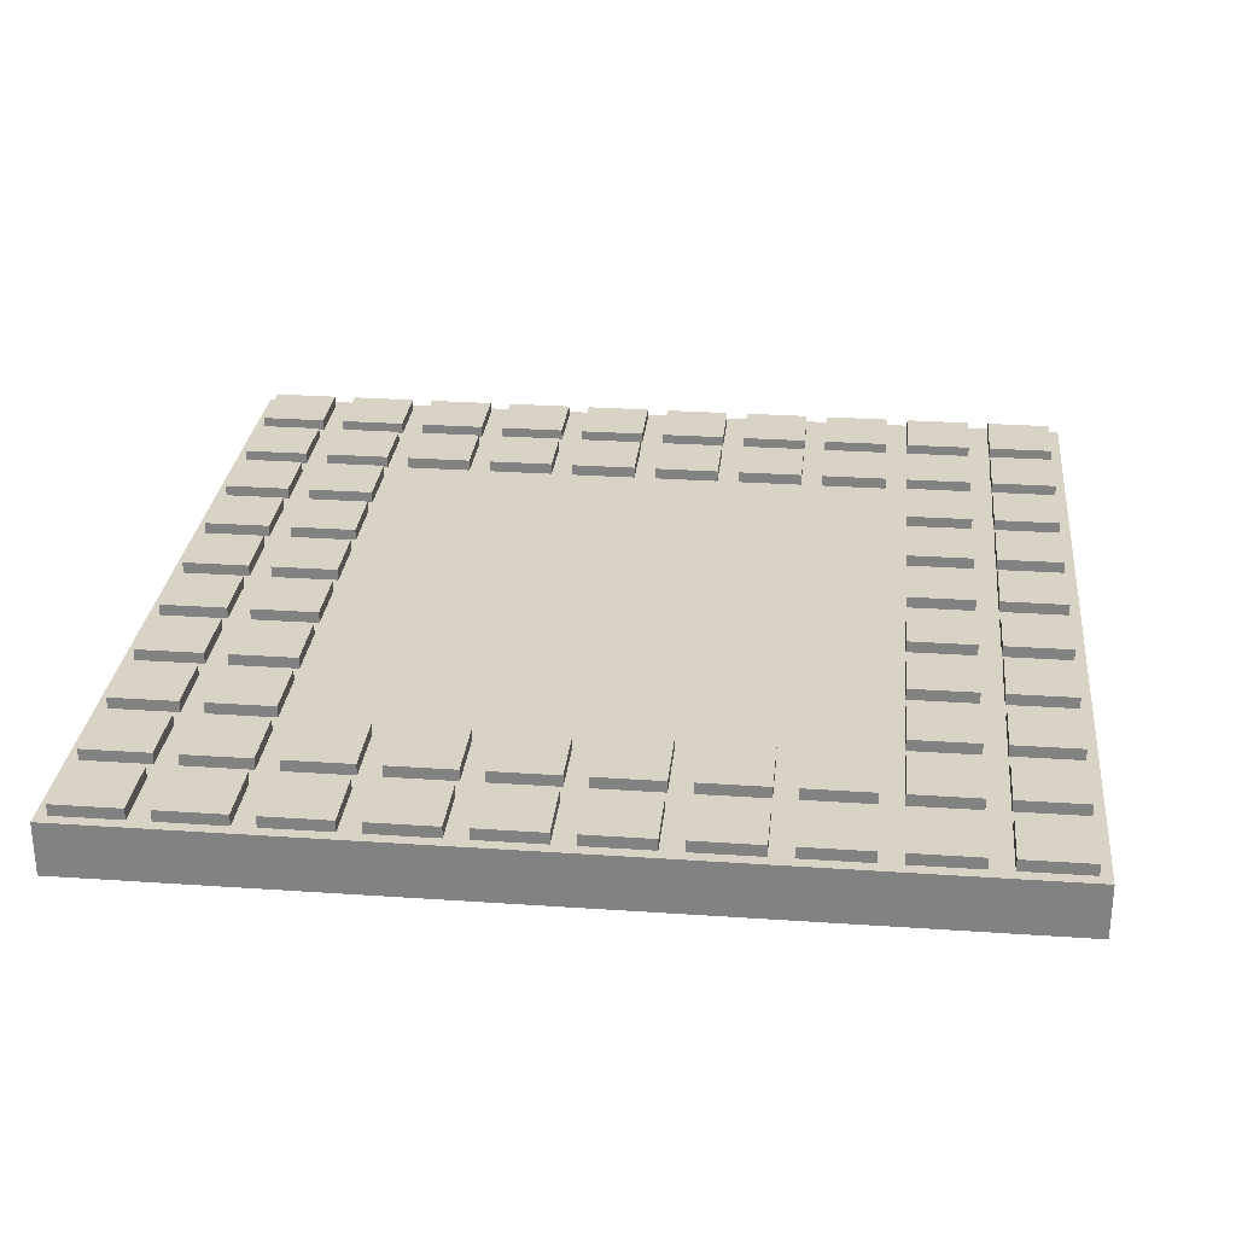
<metadata>
{"format":"obj","ext":"obj","renderer":"f3d","projection":"perspective","resolution":1024,"background":"white","views":[{"elev":28.3,"azim":-174.1,"up":"+Y"}]}
</metadata>
<code>
g
v -0.4125 0.03 -0.0875
v -0.4125 0.03 -0.0125
v -0.4875 0.03 -0.0125
v -0.4875 0.03 -0.0875
v -0.4125 0.04278 -0.0875
v -0.4125 0.04278 -0.0125
v -0.4875 0.04278 -0.0125
v -0.4875 0.04278 -0.0875
v -0.4125 0.03 0.0125
v -0.4125 0.03 0.0875
v -0.4875 0.03 0.0875
v -0.4875 0.03 0.0125
v -0.4125 0.04278 0.0125
v -0.4125 0.04278 0.0875
v -0.4875 0.04278 0.0875
v -0.4875 0.04278 0.0125
v -0.4125 0.03 0.1125
v -0.4125 0.03 0.1875
v -0.4875 0.03 0.1875
v -0.4875 0.03 0.1125
v -0.4125 0.04278 0.1125
v -0.4125 0.04278 0.1875
v -0.4875 0.04278 0.1875
v -0.4875 0.04278 0.1125
v -0.4125 0.03 0.2125
v -0.4125 0.03 0.2875
v -0.4875 0.03 0.2875
v -0.4875 0.03 0.2125
v -0.4125 0.04278 0.2125
v -0.4125 0.04278 0.2875
v -0.4875 0.04278 0.2875
v -0.4875 0.04278 0.2125
v -0.4125 0.03 0.3125
v -0.4125 0.03 0.3875
v -0.4875 0.03 0.3875
v -0.4875 0.03 0.3125
v -0.4125 0.04278 0.3125
v -0.4125 0.04278 0.3875
v -0.4875 0.04278 0.3875
v -0.4875 0.04278 0.3125
v 0.5 0.03 0.5
v 0.5 -0.03 0.5
v 0.4875 -0.03 0.4875
v 0.4875 0.005308 0.4875
v -0.5 0.03 0.5
v -0.4125 0.03 0.4125
v -0.4125 0.03 0.4875
v -0.4875 0.03 0.4875
v -0.4875 0.03 0.4125
v -0.4125 0.04278 0.4125
v -0.4125 0.04278 0.4875
v -0.4875 0.04278 0.4875
v -0.4875 0.04278 0.4125
v -0.5 -0.03 0.5
v -0.4875 -0.03 0.4875
v -0.4875 0.005308 0.4875
v -0.4125 0.03 -0.1875
v -0.4125 0.03 -0.1125
v -0.4875 0.03 -0.1125
v -0.4875 0.03 -0.1875
v -0.4125 0.04278 -0.1875
v -0.4125 0.04278 -0.1125
v -0.4875 0.04278 -0.1125
v -0.4875 0.04278 -0.1875
v -0.4125 0.03 -0.2875
v -0.4125 0.03 -0.2125
v -0.4875 0.03 -0.2125
v -0.4875 0.03 -0.2875
v -0.4125 0.04278 -0.2875
v -0.4125 0.04278 -0.2125
v -0.4875 0.04278 -0.2125
v -0.4875 0.04278 -0.2875
v -0.4125 0.03 -0.3875
v -0.4125 0.03 -0.3125
v -0.4875 0.03 -0.3125
v -0.4875 0.03 -0.3875
v -0.4125 0.04278 -0.3875
v -0.4125 0.04278 -0.3125
v -0.4875 0.04278 -0.3125
v -0.4875 0.04278 -0.3875
v 0.5 0.03 -0.5
v 0.5 -0.03 -0.5
v 0.4875 -0.03 -0.4875
v 0.4875 0.005308 -0.4875
v -0.5 0.03 -0.5
v -0.4125 0.03 -0.4875
v -0.4125 0.03 -0.4125
v -0.4875 0.03 -0.4125
v -0.4875 0.03 -0.4875
v -0.4125 0.04278 -0.4875
v -0.4125 0.04278 -0.4125
v -0.4875 0.04278 -0.4125
v -0.4875 0.04278 -0.4875
v -0.5 -0.03 -0.5
v -0.4875 -0.03 -0.4875
v -0.4875 0.005308 -0.4875
v -0.3125 0.03 -0.0875
v -0.3125 0.03 -0.0125
v -0.3875 0.03 -0.0125
v -0.3875 0.03 -0.0875
v -0.3125 0.04278 -0.0875
v -0.3125 0.04278 -0.0125
v -0.3875 0.04278 -0.0125
v -0.3875 0.04278 -0.0875
v -0.3125 0.03 0.0125
v -0.3125 0.03 0.0875
v -0.3875 0.03 0.0875
v -0.3875 0.03 0.0125
v -0.3125 0.04278 0.0125
v -0.3125 0.04278 0.0875
v -0.3875 0.04278 0.0875
v -0.3875 0.04278 0.0125
v -0.3125 0.03 0.1125
v -0.3125 0.03 0.1875
v -0.3875 0.03 0.1875
v -0.3875 0.03 0.1125
v -0.3125 0.04278 0.1125
v -0.3125 0.04278 0.1875
v -0.3875 0.04278 0.1875
v -0.3875 0.04278 0.1125
v -0.3125 0.03 0.2125
v -0.3125 0.03 0.2875
v -0.3875 0.03 0.2875
v -0.3875 0.03 0.2125
v -0.3125 0.04278 0.2125
v -0.3125 0.04278 0.2875
v -0.3875 0.04278 0.2875
v -0.3875 0.04278 0.2125
v -0.3125 0.03 0.3125
v -0.3125 0.03 0.3875
v -0.3875 0.03 0.3875
v -0.3875 0.03 0.3125
v -0.3125 0.04278 0.3125
v -0.3125 0.04278 0.3875
v -0.3875 0.04278 0.3875
v -0.3875 0.04278 0.3125
v -0.3125 0.03 0.4125
v -0.3125 0.03 0.4875
v -0.3875 0.03 0.4875
v -0.3875 0.03 0.4125
v -0.3125 0.04278 0.4125
v -0.3125 0.04278 0.4875
v -0.3875 0.04278 0.4875
v -0.3875 0.04278 0.4125
v -0.3125 0.03 -0.1875
v -0.3125 0.03 -0.1125
v -0.3875 0.03 -0.1125
v -0.3875 0.03 -0.1875
v -0.3125 0.04278 -0.1875
v -0.3125 0.04278 -0.1125
v -0.3875 0.04278 -0.1125
v -0.3875 0.04278 -0.1875
v -0.3125 0.03 -0.2875
v -0.3125 0.03 -0.2125
v -0.3875 0.03 -0.2125
v -0.3875 0.03 -0.2875
v -0.3125 0.04278 -0.2875
v -0.3125 0.04278 -0.2125
v -0.3875 0.04278 -0.2125
v -0.3875 0.04278 -0.2875
v -0.3125 0.03 -0.3875
v -0.3125 0.03 -0.3125
v -0.3875 0.03 -0.3125
v -0.3875 0.03 -0.3875
v -0.3125 0.04278 -0.3875
v -0.3125 0.04278 -0.3125
v -0.3875 0.04278 -0.3125
v -0.3875 0.04278 -0.3875
v -0.3125 0.03 -0.4875
v -0.3125 0.03 -0.4125
v -0.3875 0.03 -0.4125
v -0.3875 0.03 -0.4875
v -0.3125 0.04278 -0.4875
v -0.3125 0.04278 -0.4125
v -0.3875 0.04278 -0.4125
v -0.3875 0.04278 -0.4875
v -0.2125 0.03 0.3125
v -0.2125 0.03 0.3875
v -0.2875 0.03 0.3875
v -0.2875 0.03 0.3125
v -0.2125 0.04278 0.3125
v -0.2125 0.04278 0.3875
v -0.2875 0.04278 0.3875
v -0.2875 0.04278 0.3125
v -0.2125 0.03 0.4125
v -0.2125 0.03 0.4875
v -0.2875 0.03 0.4875
v -0.2875 0.03 0.4125
v -0.2125 0.04278 0.4125
v -0.2125 0.04278 0.4875
v -0.2875 0.04278 0.4875
v -0.2875 0.04278 0.4125
v -0.2125 0.03 -0.3875
v -0.2125 0.03 -0.3125
v -0.2875 0.03 -0.3125
v -0.2875 0.03 -0.3875
v -0.2125 0.04278 -0.3875
v -0.2125 0.04278 -0.3125
v -0.2875 0.04278 -0.3125
v -0.2875 0.04278 -0.3875
v -0.2125 0.03 -0.4875
v -0.2125 0.03 -0.4125
v -0.2875 0.03 -0.4125
v -0.2875 0.03 -0.4875
v -0.2125 0.04278 -0.4875
v -0.2125 0.04278 -0.4125
v -0.2875 0.04278 -0.4125
v -0.2875 0.04278 -0.4875
v -0.1125 0.03 0.3125
v -0.1125 0.03 0.3875
v -0.1875 0.03 0.3875
v -0.1875 0.03 0.3125
v -0.1125 0.04278 0.3125
v -0.1125 0.04278 0.3875
v -0.1875 0.04278 0.3875
v -0.1875 0.04278 0.3125
v -0.1125 0.03 0.4125
v -0.1125 0.03 0.4875
v -0.1875 0.03 0.4875
v -0.1875 0.03 0.4125
v -0.1125 0.04278 0.4125
v -0.1125 0.04278 0.4875
v -0.1875 0.04278 0.4875
v -0.1875 0.04278 0.4125
v -0.1125 0.03 -0.3875
v -0.1125 0.03 -0.3125
v -0.1875 0.03 -0.3125
v -0.1875 0.03 -0.3875
v -0.1125 0.04278 -0.3875
v -0.1125 0.04278 -0.3125
v -0.1875 0.04278 -0.3125
v -0.1875 0.04278 -0.3875
v -0.1125 0.03 -0.4875
v -0.1125 0.03 -0.4125
v -0.1875 0.03 -0.4125
v -0.1875 0.03 -0.4875
v -0.1125 0.04278 -0.4875
v -0.1125 0.04278 -0.4125
v -0.1875 0.04278 -0.4125
v -0.1875 0.04278 -0.4875
v -0.0125 0.03 0.3125
v -0.0125 0.03 0.3875
v -0.0875 0.03 0.3875
v -0.0875 0.03 0.3125
v -0.0125 0.04278 0.3125
v -0.0125 0.04278 0.3875
v -0.0875 0.04278 0.3875
v -0.0875 0.04278 0.3125
v -0.0125 0.03 0.4125
v -0.0125 0.03 0.4875
v -0.0875 0.03 0.4875
v -0.0875 0.03 0.4125
v -0.0125 0.04278 0.4125
v -0.0125 0.04278 0.4875
v -0.0875 0.04278 0.4875
v -0.0875 0.04278 0.4125
v -0.0125 0.03 -0.3875
v -0.0125 0.03 -0.3125
v -0.0875 0.03 -0.3125
v -0.0875 0.03 -0.3875
v -0.0125 0.04278 -0.3875
v -0.0125 0.04278 -0.3125
v -0.0875 0.04278 -0.3125
v -0.0875 0.04278 -0.3875
v -0.0125 0.03 -0.4875
v -0.0125 0.03 -0.4125
v -0.0875 0.03 -0.4125
v -0.0875 0.03 -0.4875
v -0.0125 0.04278 -0.4875
v -0.0125 0.04278 -0.4125
v -0.0875 0.04278 -0.4125
v -0.0875 0.04278 -0.4875
v 0.0875 0.03 0.3125
v 0.0875 0.03 0.3875
v 0.0125 0.03 0.3875
v 0.0125 0.03 0.3125
v 0.0875 0.04278 0.3125
v 0.0875 0.04278 0.3875
v 0.0125 0.04278 0.3875
v 0.0125 0.04278 0.3125
v 0.0875 0.03 0.4125
v 0.0875 0.03 0.4875
v 0.0125 0.03 0.4875
v 0.0125 0.03 0.4125
v 0.0875 0.04278 0.4125
v 0.0875 0.04278 0.4875
v 0.0125 0.04278 0.4875
v 0.0125 0.04278 0.4125
v 0.0875 0.03 -0.3875
v 0.0875 0.03 -0.3125
v 0.0125 0.03 -0.3125
v 0.0125 0.03 -0.3875
v 0.0875 0.04278 -0.3875
v 0.0875 0.04278 -0.3125
v 0.0125 0.04278 -0.3125
v 0.0125 0.04278 -0.3875
v 0.0875 0.03 -0.4875
v 0.0875 0.03 -0.4125
v 0.0125 0.03 -0.4125
v 0.0125 0.03 -0.4875
v 0.0875 0.04278 -0.4875
v 0.0875 0.04278 -0.4125
v 0.0125 0.04278 -0.4125
v 0.0125 0.04278 -0.4875
v 0.1875 0.03 0.3125
v 0.1875 0.03 0.3875
v 0.1125 0.03 0.3875
v 0.1125 0.03 0.3125
v 0.1875 0.04278 0.3125
v 0.1875 0.04278 0.3875
v 0.1125 0.04278 0.3875
v 0.1125 0.04278 0.3125
v 0.1875 0.03 0.4125
v 0.1875 0.03 0.4875
v 0.1125 0.03 0.4875
v 0.1125 0.03 0.4125
v 0.1875 0.04278 0.4125
v 0.1875 0.04278 0.4875
v 0.1125 0.04278 0.4875
v 0.1125 0.04278 0.4125
v 0.1875 0.03 -0.3875
v 0.1875 0.03 -0.3125
v 0.1125 0.03 -0.3125
v 0.1125 0.03 -0.3875
v 0.1875 0.04278 -0.3875
v 0.1875 0.04278 -0.3125
v 0.1125 0.04278 -0.3125
v 0.1125 0.04278 -0.3875
v 0.1875 0.03 -0.4875
v 0.1875 0.03 -0.4125
v 0.1125 0.03 -0.4125
v 0.1125 0.03 -0.4875
v 0.1875 0.04278 -0.4875
v 0.1875 0.04278 -0.4125
v 0.1125 0.04278 -0.4125
v 0.1125 0.04278 -0.4875
v 0.2875 0.03 0.3125
v 0.2875 0.03 0.3875
v 0.2125 0.03 0.3875
v 0.2125 0.03 0.3125
v 0.2875 0.04278 0.3125
v 0.2875 0.04278 0.3875
v 0.2125 0.04278 0.3875
v 0.2125 0.04278 0.3125
v 0.2875 0.03 0.4125
v 0.2875 0.03 0.4875
v 0.2125 0.03 0.4875
v 0.2125 0.03 0.4125
v 0.2875 0.04278 0.4125
v 0.2875 0.04278 0.4875
v 0.2125 0.04278 0.4875
v 0.2125 0.04278 0.4125
v 0.2875 0.03 -0.3875
v 0.2875 0.03 -0.3125
v 0.2125 0.03 -0.3125
v 0.2125 0.03 -0.3875
v 0.2875 0.04278 -0.3875
v 0.2875 0.04278 -0.3125
v 0.2125 0.04278 -0.3125
v 0.2125 0.04278 -0.3875
v 0.2875 0.03 -0.4875
v 0.2875 0.03 -0.4125
v 0.2125 0.03 -0.4125
v 0.2125 0.03 -0.4875
v 0.2875 0.04278 -0.4875
v 0.2875 0.04278 -0.4125
v 0.2125 0.04278 -0.4125
v 0.2125 0.04278 -0.4875
v 0.3875 0.03 -0.0875
v 0.3875 0.03 -0.0125
v 0.3125 0.03 -0.0125
v 0.3125 0.03 -0.0875
v 0.3875 0.04278 -0.0875
v 0.3875 0.04278 -0.0125
v 0.3125 0.04278 -0.0125
v 0.3125 0.04278 -0.0875
v 0.3875 0.03 0.0125
v 0.3875 0.03 0.0875
v 0.3125 0.03 0.0875
v 0.3125 0.03 0.0125
v 0.3875 0.04278 0.0125
v 0.3875 0.04278 0.0875
v 0.3125 0.04278 0.0875
v 0.3125 0.04278 0.0125
v 0.3875 0.03 0.1125
v 0.3875 0.03 0.1875
v 0.3125 0.03 0.1875
v 0.3125 0.03 0.1125
v 0.3875 0.04278 0.1125
v 0.3875 0.04278 0.1875
v 0.3125 0.04278 0.1875
v 0.3125 0.04278 0.1125
v 0.3875 0.03 0.2125
v 0.3875 0.03 0.2875
v 0.3125 0.03 0.2875
v 0.3125 0.03 0.2125
v 0.3875 0.04278 0.2125
v 0.3875 0.04278 0.2875
v 0.3125 0.04278 0.2875
v 0.3125 0.04278 0.2125
v 0.3875 0.03 0.3125
v 0.3875 0.03 0.3875
v 0.3125 0.03 0.3875
v 0.3125 0.03 0.3125
v 0.3875 0.04278 0.3125
v 0.3875 0.04278 0.3875
v 0.3125 0.04278 0.3875
v 0.3125 0.04278 0.3125
v 0.3875 0.03 0.4125
v 0.3875 0.03 0.4875
v 0.3125 0.03 0.4875
v 0.3125 0.03 0.4125
v 0.3875 0.04278 0.4125
v 0.3875 0.04278 0.4875
v 0.3125 0.04278 0.4875
v 0.3125 0.04278 0.4125
v 0.3875 0.03 -0.1875
v 0.3875 0.03 -0.1125
v 0.3125 0.03 -0.1125
v 0.3125 0.03 -0.1875
v 0.3875 0.04278 -0.1875
v 0.3875 0.04278 -0.1125
v 0.3125 0.04278 -0.1125
v 0.3125 0.04278 -0.1875
v 0.3875 0.03 -0.2875
v 0.3875 0.03 -0.2125
v 0.3125 0.03 -0.2125
v 0.3125 0.03 -0.2875
v 0.3875 0.04278 -0.2875
v 0.3875 0.04278 -0.2125
v 0.3125 0.04278 -0.2125
v 0.3125 0.04278 -0.2875
v 0.3875 0.03 -0.3875
v 0.3875 0.03 -0.3125
v 0.3125 0.03 -0.3125
v 0.3125 0.03 -0.3875
v 0.3875 0.04278 -0.3875
v 0.3875 0.04278 -0.3125
v 0.3125 0.04278 -0.3125
v 0.3125 0.04278 -0.3875
v 0.3875 0.03 -0.4875
v 0.3875 0.03 -0.4125
v 0.3125 0.03 -0.4125
v 0.3125 0.03 -0.4875
v 0.3875 0.04278 -0.4875
v 0.3875 0.04278 -0.4125
v 0.3125 0.04278 -0.4125
v 0.3125 0.04278 -0.4875
v 0.4875 0.03 -0.0875
v 0.4875 0.03 -0.0125
v 0.4125 0.03 -0.0125
v 0.4125 0.03 -0.0875
v 0.4875 0.04278 -0.0875
v 0.4875 0.04278 -0.0125
v 0.4125 0.04278 -0.0125
v 0.4125 0.04278 -0.0875
v 0.4875 0.03 0.0125
v 0.4875 0.03 0.0875
v 0.4125 0.03 0.0875
v 0.4125 0.03 0.0125
v 0.4875 0.04278 0.0125
v 0.4875 0.04278 0.0875
v 0.4125 0.04278 0.0875
v 0.4125 0.04278 0.0125
v 0.4875 0.03 0.1125
v 0.4875 0.03 0.1875
v 0.4125 0.03 0.1875
v 0.4125 0.03 0.1125
v 0.4875 0.04278 0.1125
v 0.4875 0.04278 0.1875
v 0.4125 0.04278 0.1875
v 0.4125 0.04278 0.1125
v 0.4875 0.03 0.2125
v 0.4875 0.03 0.2875
v 0.4125 0.03 0.2875
v 0.4125 0.03 0.2125
v 0.4875 0.04278 0.2125
v 0.4875 0.04278 0.2875
v 0.4125 0.04278 0.2875
v 0.4125 0.04278 0.2125
v 0.4875 0.03 0.3125
v 0.4875 0.03 0.3875
v 0.4125 0.03 0.3875
v 0.4125 0.03 0.3125
v 0.4875 0.04278 0.3125
v 0.4875 0.04278 0.3875
v 0.4125 0.04278 0.3875
v 0.4125 0.04278 0.3125
v 0.4875 0.03 0.4125
v 0.4875 0.03 0.4875
v 0.4125 0.03 0.4875
v 0.4125 0.03 0.4125
v 0.4875 0.04278 0.4125
v 0.4875 0.04278 0.4875
v 0.4125 0.04278 0.4875
v 0.4125 0.04278 0.4125
v 0.4875 0.03 -0.1875
v 0.4875 0.03 -0.1125
v 0.4125 0.03 -0.1125
v 0.4125 0.03 -0.1875
v 0.4875 0.04278 -0.1875
v 0.4875 0.04278 -0.1125
v 0.4125 0.04278 -0.1125
v 0.4125 0.04278 -0.1875
v 0.4875 0.03 -0.2875
v 0.4875 0.03 -0.2125
v 0.4125 0.03 -0.2125
v 0.4125 0.03 -0.2875
v 0.4875 0.04278 -0.2875
v 0.4875 0.04278 -0.2125
v 0.4125 0.04278 -0.2125
v 0.4125 0.04278 -0.2875
v 0.4875 0.03 -0.3875
v 0.4875 0.03 -0.3125
v 0.4125 0.03 -0.3125
v 0.4125 0.03 -0.3875
v 0.4875 0.04278 -0.3875
v 0.4875 0.04278 -0.3125
v 0.4125 0.04278 -0.3125
v 0.4125 0.04278 -0.3875
v 0.4875 0.03 -0.4875
v 0.4875 0.03 -0.4125
v 0.4125 0.03 -0.4125
v 0.4125 0.03 -0.4875
v 0.4875 0.04278 -0.4875
v 0.4875 0.04278 -0.4125
v 0.4125 0.04278 -0.4125
v 0.4125 0.04278 -0.4875
g mat1
f 94 54 45 85
f 54 42 41 45
f 42 82 81 41
f 82 94 85 81
f 81 85 45 41
f 83 95 94 82
f 95 55 54 94
f 55 43 42 54
f 43 83 82 42
f 56 96 84 44
f 95 83 84 96
f 55 56 44 43
f 83 43 44 84
f 55 95 96 56
f 51 50 53 52
f 38 37 40 39
f 30 29 32 31
f 22 21 24 23
f 14 13 16 15
f 6 5 8 7
f 62 61 64 63
f 70 69 72 71
f 78 77 80 79
f 91 90 93 92
f 48 47 51 52
f 35 34 38 39
f 27 26 30 31
f 19 18 22 23
f 11 10 14 15
f 3 2 6 7
f 59 58 62 63
f 67 66 70 71
f 75 74 78 79
f 88 87 91 92
f 86 89 93 90
f 73 76 80 77
f 65 68 72 69
f 57 60 64 61
f 1 4 8 5
f 9 12 16 13
f 17 20 24 21
f 25 28 32 29
f 33 36 40 37
f 46 49 53 50
f 89 88 92 93
f 76 75 79 80
f 68 67 71 72
f 60 59 63 64
f 4 3 7 8
f 12 11 15 16
f 20 19 23 24
f 28 27 31 32
f 36 35 39 40
f 49 48 52 53
f 47 46 50 51
f 34 33 37 38
f 26 25 29 30
f 18 17 21 22
f 10 9 13 14
f 2 1 5 6
f 58 57 61 62
f 66 65 69 70
f 74 73 77 78
f 87 86 90 91
f 142 141 144 143
f 134 133 136 135
f 126 125 128 127
f 118 117 120 119
f 110 109 112 111
f 102 101 104 103
f 150 149 152 151
f 158 157 160 159
f 166 165 168 167
f 174 173 176 175
f 139 138 142 143
f 131 130 134 135
f 123 122 126 127
f 115 114 118 119
f 107 106 110 111
f 99 98 102 103
f 147 146 150 151
f 155 154 158 159
f 163 162 166 167
f 171 170 174 175
f 169 172 176 173
f 161 164 168 165
f 153 156 160 157
f 145 148 152 149
f 97 100 104 101
f 105 108 112 109
f 113 116 120 117
f 121 124 128 125
f 129 132 136 133
f 137 140 144 141
f 172 171 175 176
f 164 163 167 168
f 156 155 159 160
f 148 147 151 152
f 100 99 103 104
f 108 107 111 112
f 116 115 119 120
f 124 123 127 128
f 132 131 135 136
f 140 139 143 144
f 138 137 141 142
f 130 129 133 134
f 122 121 125 126
f 114 113 117 118
f 106 105 109 110
f 98 97 101 102
f 146 145 149 150
f 154 153 157 158
f 162 161 165 166
f 170 169 173 174
f 190 189 192 191
f 182 181 184 183
f 198 197 200 199
f 206 205 208 207
f 187 186 190 191
f 179 178 182 183
f 195 194 198 199
f 203 202 206 207
f 201 204 208 205
f 193 196 200 197
f 177 180 184 181
f 185 188 192 189
f 204 203 207 208
f 196 195 199 200
f 180 179 183 184
f 188 187 191 192
f 186 185 189 190
f 178 177 181 182
f 194 193 197 198
f 202 201 205 206
f 222 221 224 223
f 214 213 216 215
f 230 229 232 231
f 238 237 240 239
f 219 218 222 223
f 211 210 214 215
f 227 226 230 231
f 235 234 238 239
f 233 236 240 237
f 225 228 232 229
f 209 212 216 213
f 217 220 224 221
f 236 235 239 240
f 228 227 231 232
f 212 211 215 216
f 220 219 223 224
f 218 217 221 222
f 210 209 213 214
f 226 225 229 230
f 234 233 237 238
f 254 253 256 255
f 246 245 248 247
f 262 261 264 263
f 270 269 272 271
f 251 250 254 255
f 243 242 246 247
f 259 258 262 263
f 267 266 270 271
f 265 268 272 269
f 257 260 264 261
f 241 244 248 245
f 249 252 256 253
f 268 267 271 272
f 260 259 263 264
f 244 243 247 248
f 252 251 255 256
f 250 249 253 254
f 242 241 245 246
f 258 257 261 262
f 266 265 269 270
f 286 285 288 287
f 278 277 280 279
f 294 293 296 295
f 302 301 304 303
f 283 282 286 287
f 275 274 278 279
f 291 290 294 295
f 299 298 302 303
f 297 300 304 301
f 289 292 296 293
f 273 276 280 277
f 281 284 288 285
f 300 299 303 304
f 292 291 295 296
f 276 275 279 280
f 284 283 287 288
f 282 281 285 286
f 274 273 277 278
f 290 289 293 294
f 298 297 301 302
f 318 317 320 319
f 310 309 312 311
f 326 325 328 327
f 334 333 336 335
f 315 314 318 319
f 307 306 310 311
f 323 322 326 327
f 331 330 334 335
f 329 332 336 333
f 321 324 328 325
f 305 308 312 309
f 313 316 320 317
f 332 331 335 336
f 324 323 327 328
f 308 307 311 312
f 316 315 319 320
f 314 313 317 318
f 306 305 309 310
f 322 321 325 326
f 330 329 333 334
f 350 349 352 351
f 342 341 344 343
f 358 357 360 359
f 366 365 368 367
f 347 346 350 351
f 339 338 342 343
f 355 354 358 359
f 363 362 366 367
f 361 364 368 365
f 353 356 360 357
f 337 340 344 341
f 345 348 352 349
f 364 363 367 368
f 356 355 359 360
f 340 339 343 344
f 348 347 351 352
f 346 345 349 350
f 338 337 341 342
f 354 353 357 358
f 362 361 365 366
f 414 413 416 415
f 406 405 408 407
f 398 397 400 399
f 390 389 392 391
f 382 381 384 383
f 374 373 376 375
f 422 421 424 423
f 430 429 432 431
f 438 437 440 439
f 446 445 448 447
f 411 410 414 415
f 403 402 406 407
f 395 394 398 399
f 387 386 390 391
f 379 378 382 383
f 371 370 374 375
f 419 418 422 423
f 427 426 430 431
f 435 434 438 439
f 443 442 446 447
f 441 444 448 445
f 433 436 440 437
f 425 428 432 429
f 417 420 424 421
f 369 372 376 373
f 377 380 384 381
f 385 388 392 389
f 393 396 400 397
f 401 404 408 405
f 409 412 416 413
f 444 443 447 448
f 436 435 439 440
f 428 427 431 432
f 420 419 423 424
f 372 371 375 376
f 380 379 383 384
f 388 387 391 392
f 396 395 399 400
f 404 403 407 408
f 412 411 415 416
f 410 409 413 414
f 402 401 405 406
f 394 393 397 398
f 386 385 389 390
f 378 377 381 382
f 370 369 373 374
f 418 417 421 422
f 426 425 429 430
f 434 433 437 438
f 442 441 445 446
f 494 493 496 495
f 486 485 488 487
f 478 477 480 479
f 470 469 472 471
f 462 461 464 463
f 454 453 456 455
f 502 501 504 503
f 510 509 512 511
f 518 517 520 519
f 526 525 528 527
f 491 490 494 495
f 483 482 486 487
f 475 474 478 479
f 467 466 470 471
f 459 458 462 463
f 451 450 454 455
f 499 498 502 503
f 507 506 510 511
f 515 514 518 519
f 523 522 526 527
f 521 524 528 525
f 513 516 520 517
f 505 508 512 509
f 497 500 504 501
f 449 452 456 453
f 457 460 464 461
f 465 468 472 469
f 473 476 480 477
f 481 484 488 485
f 489 492 496 493
f 524 523 527 528
f 516 515 519 520
f 508 507 511 512
f 500 499 503 504
f 452 451 455 456
f 460 459 463 464
f 468 467 471 472
f 476 475 479 480
f 484 483 487 488
f 492 491 495 496
f 490 489 493 494
f 482 481 485 486
f 474 473 477 478
f 466 465 469 470
f 458 457 461 462
f 450 449 453 454
f 498 497 501 502
f 506 505 509 510
f 514 513 517 518
f 522 521 525 526

</code>
